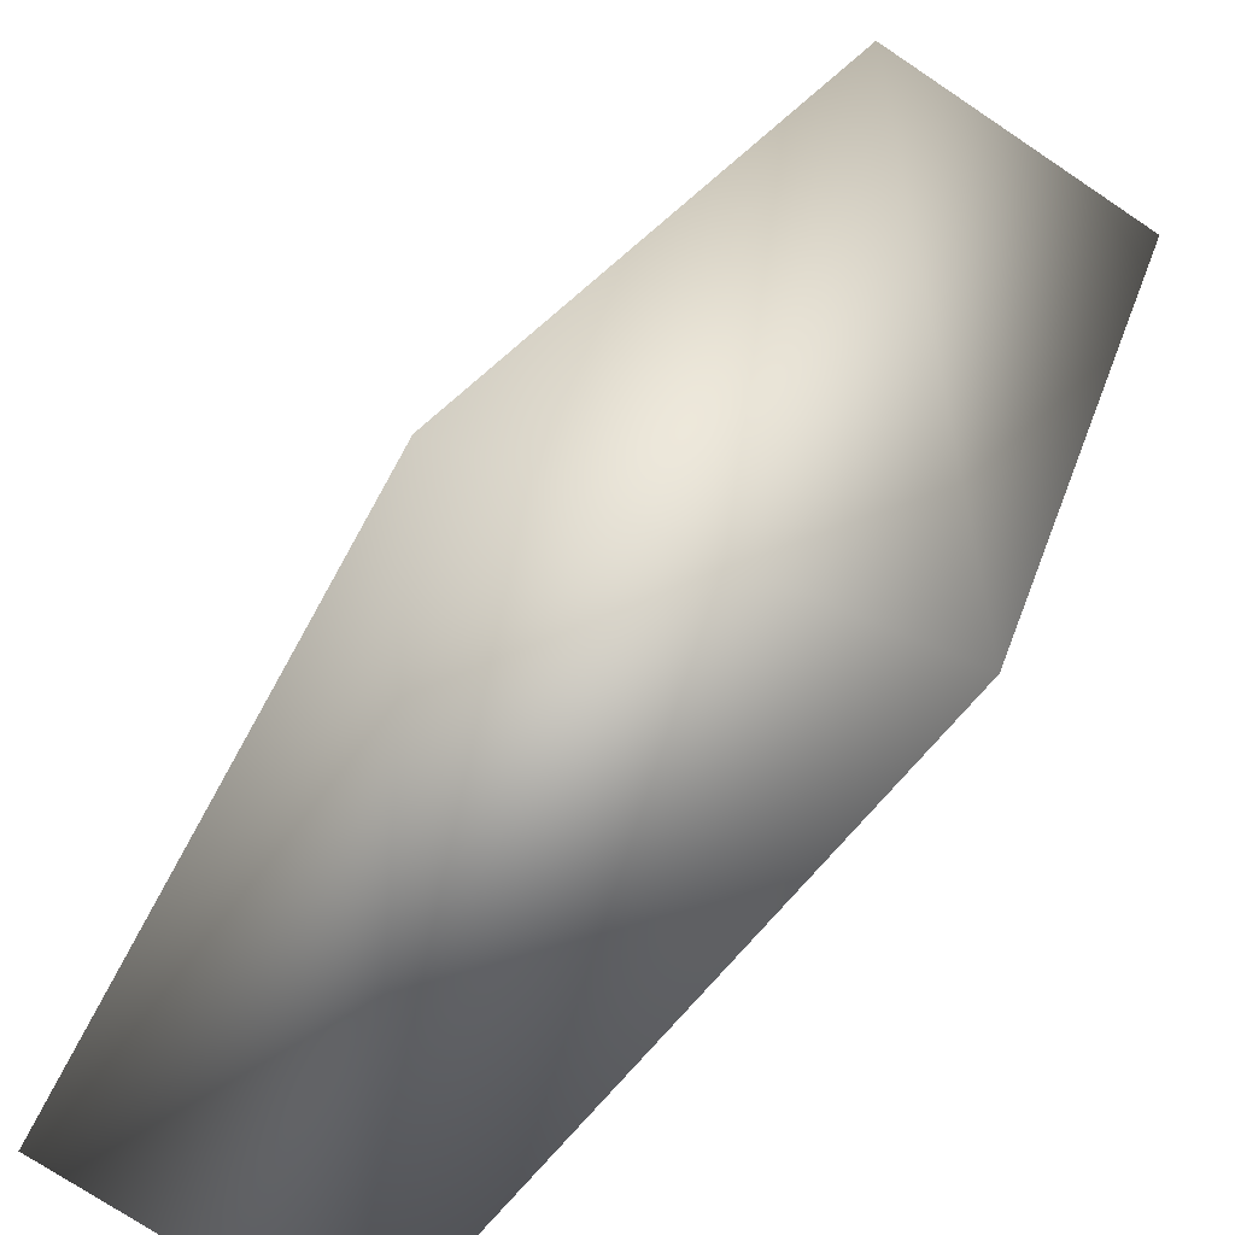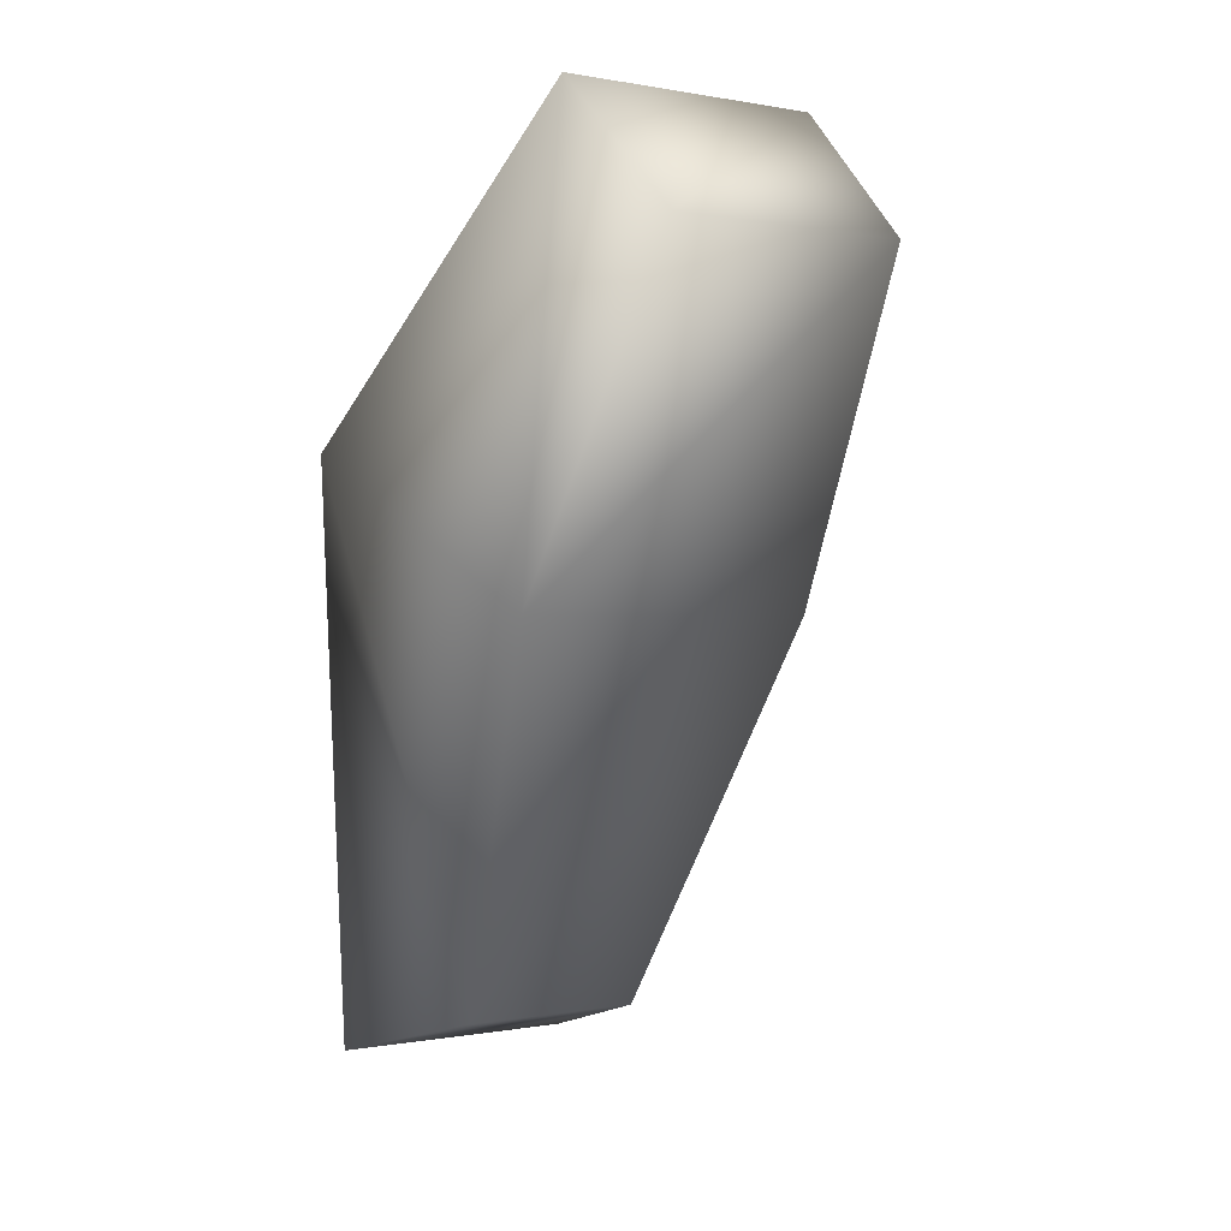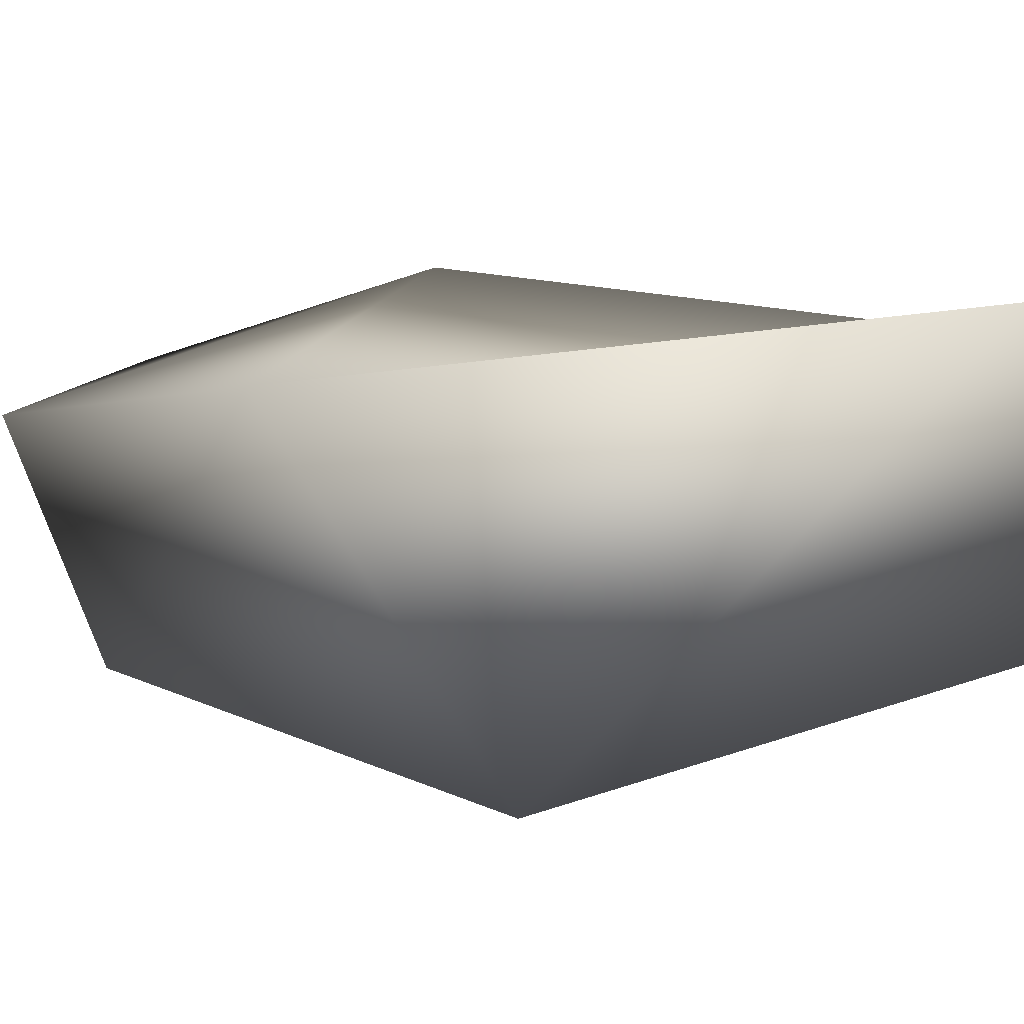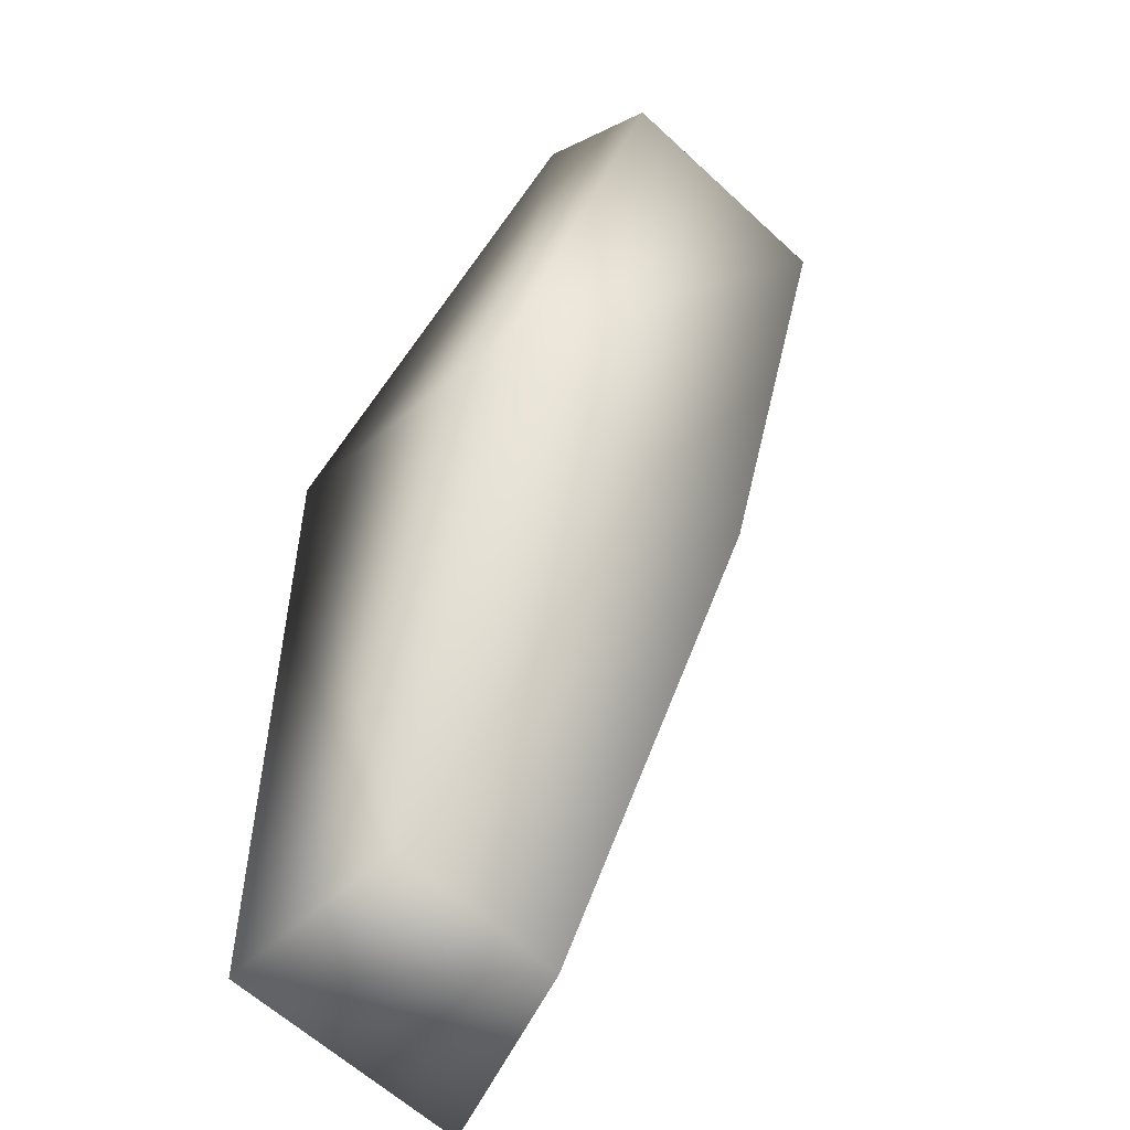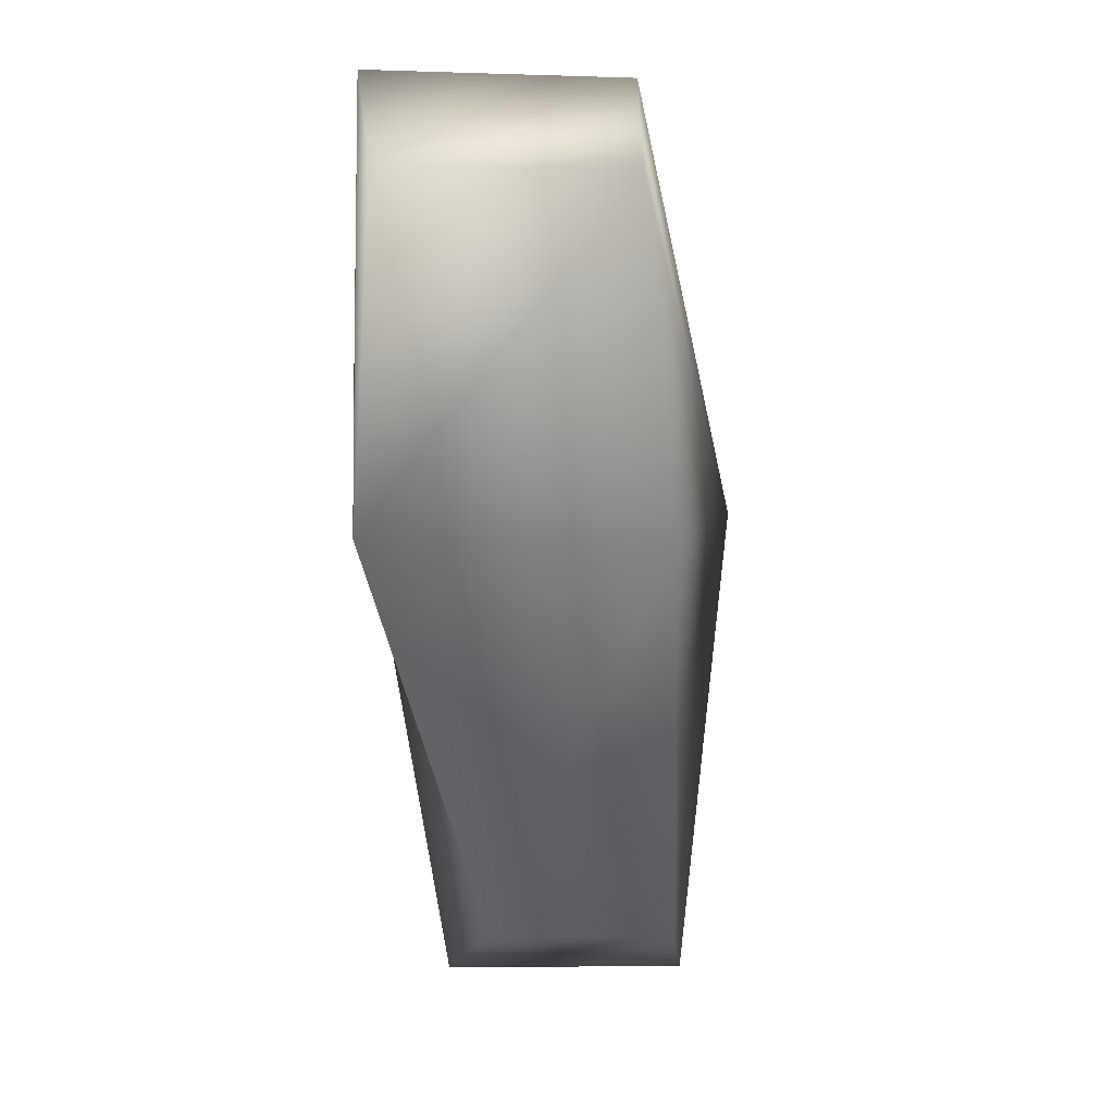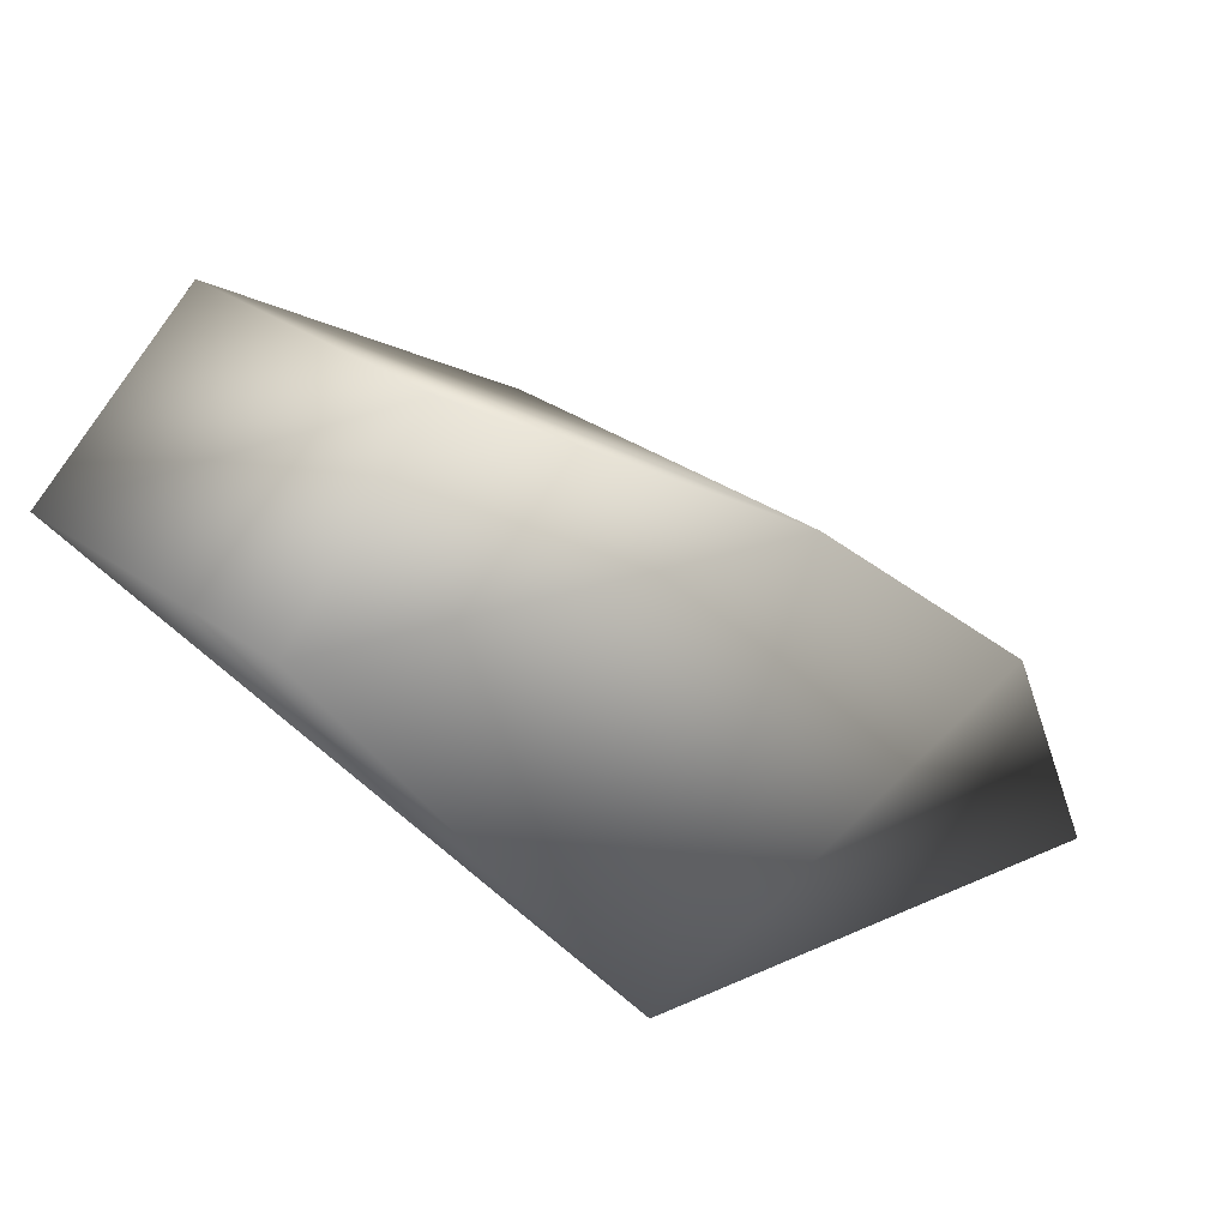
<metadata>
{"format":"obj","ext":"obj","renderer":"f3d","projection":"perspective","resolution":1024,"background":"white","views":[{"elev":-74.9,"azim":-33.7,"up":"+Y"},{"elev":0.1,"azim":142.7,"up":"+Z"},{"elev":-76.8,"azim":109.8,"up":"+Y"},{"elev":-62.5,"azim":136.9,"up":"+Z"},{"elev":-5.9,"azim":174.6,"up":"+Z"},{"elev":27.7,"azim":48.7,"up":"+Y"}]}
</metadata>
<code>
v 8 1 -45
v 18 14 6
v -18 14 -1
v -18 14 -1
v -15 1 -45
v 8 1 -45
v 18 14 6
v 18 47 31
v -5 47 31
v -5 47 31
v -18 14 -1
v 18 14 6
v 5 16 -41
v -12 16 -41
v -9 42 -7
v -9 42 -7
v 18 42 -7
v 5 16 -41
v 18 42 -7
v -9 42 -7
v -4 58 20
v -4 58 20
v 17 58 20
v 18 42 -7
v 8 1 -45
v -15 1 -45
v -12 16 -41
v -12 16 -41
v 5 16 -41
v 8 1 -45
v -15 1 -45
v -18 14 -1
v -9 42 -7
v -9 42 -7
v -12 16 -41
v -15 1 -45
v -18 14 -1
v -5 47 31
v -4 58 20
v -4 58 20
v -9 42 -7
v -18 14 -1
v -5 47 31
v 18 47 31
v 17 58 20
v 17 58 20
v -4 58 20
v -5 47 31
v 18 47 31
v 18 14 6
v 18 42 -7
v 18 42 -7
v 17 58 20
v 18 47 31
v 18 14 6
v 8 1 -45
v 5 16 -41
v 5 16 -41
v 18 42 -7
v 18 14 6
f 1 2 3
f 4 5 6
f 7 8 9
f 10 11 12
f 13 14 15
f 16 17 18
f 19 20 21
f 22 23 24
f 25 26 27
f 28 29 30
f 31 32 33
f 34 35 36
f 37 38 39
f 40 41 42
f 43 44 45
f 46 47 48
f 49 50 51
f 52 53 54
f 55 56 57
f 58 59 60

</code>
